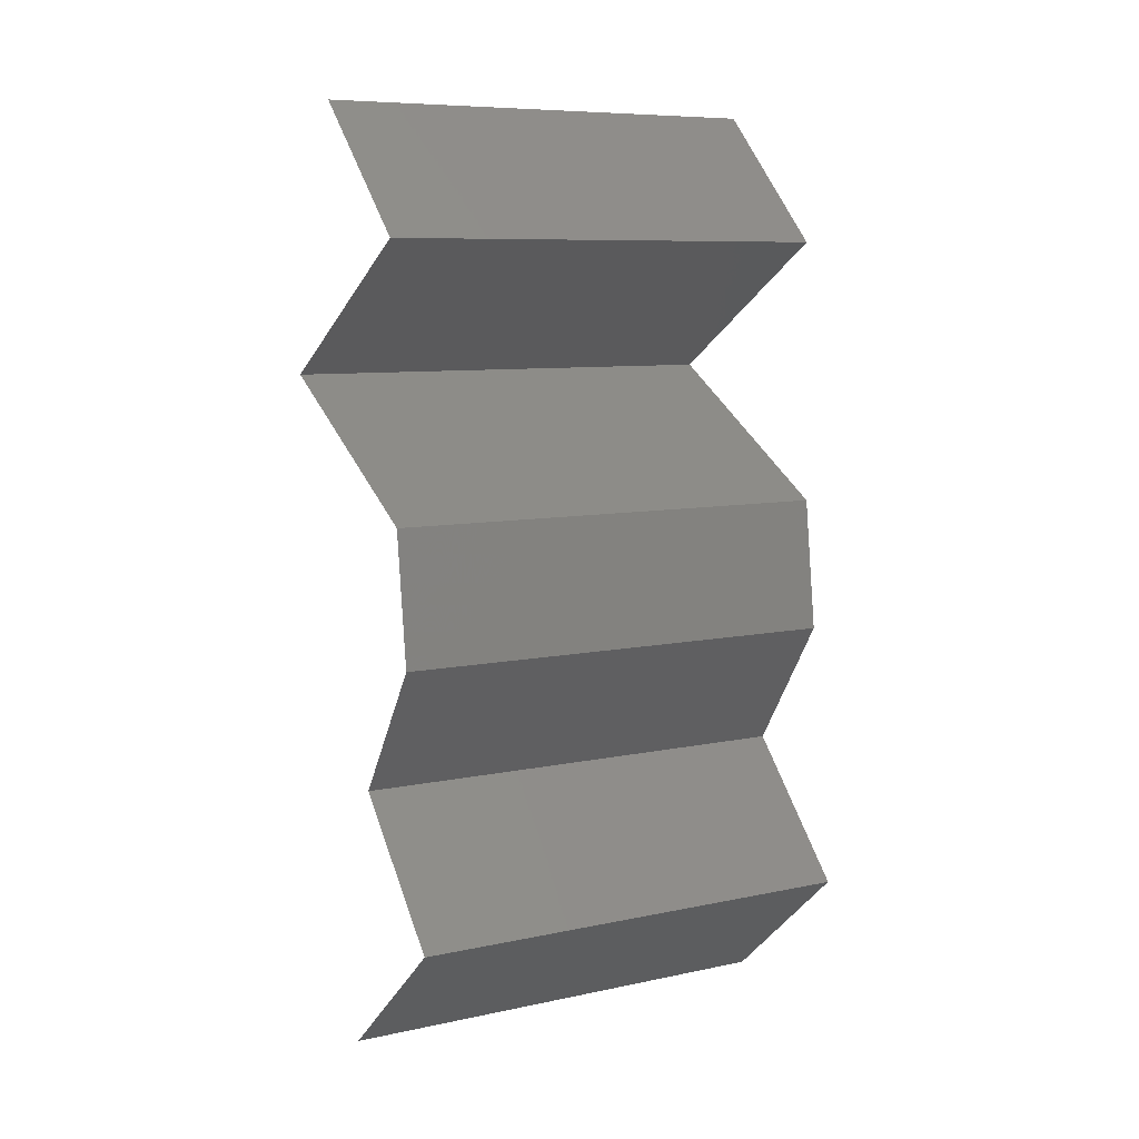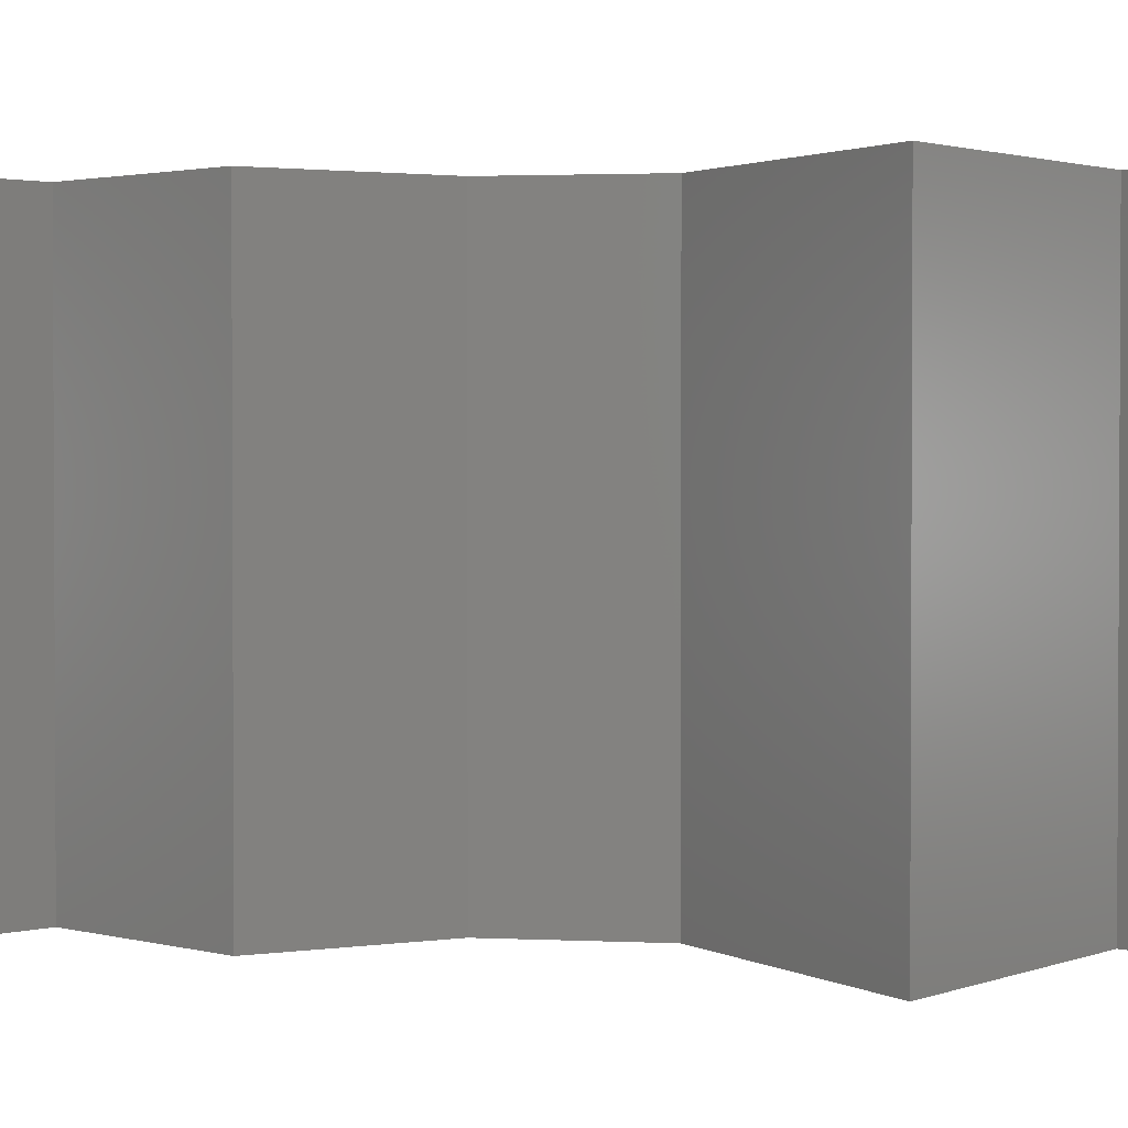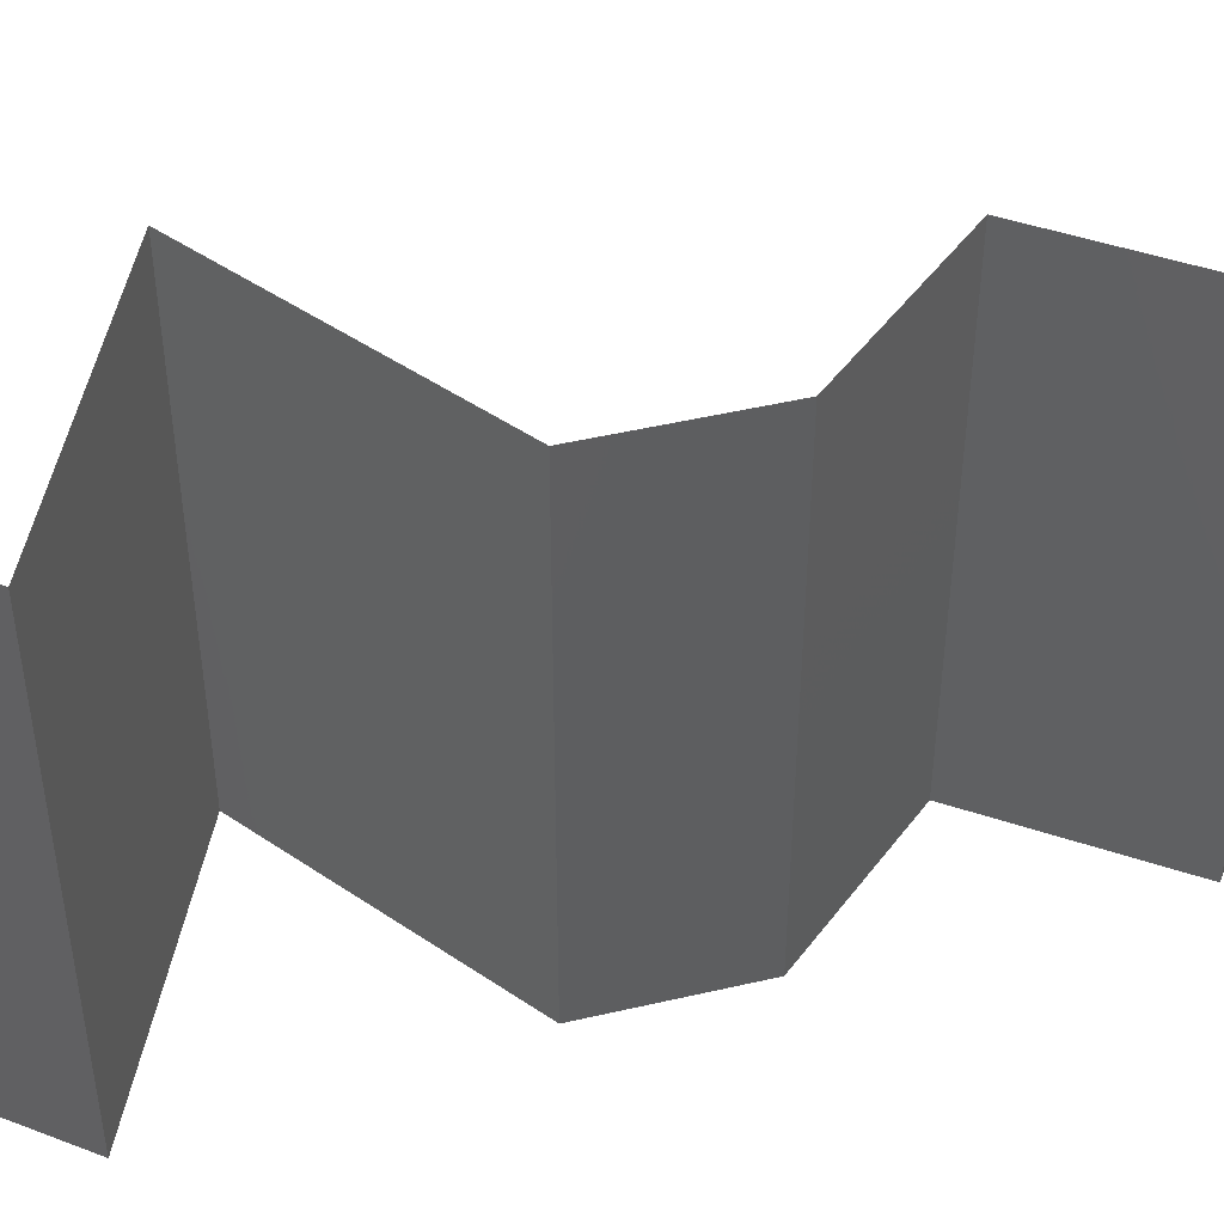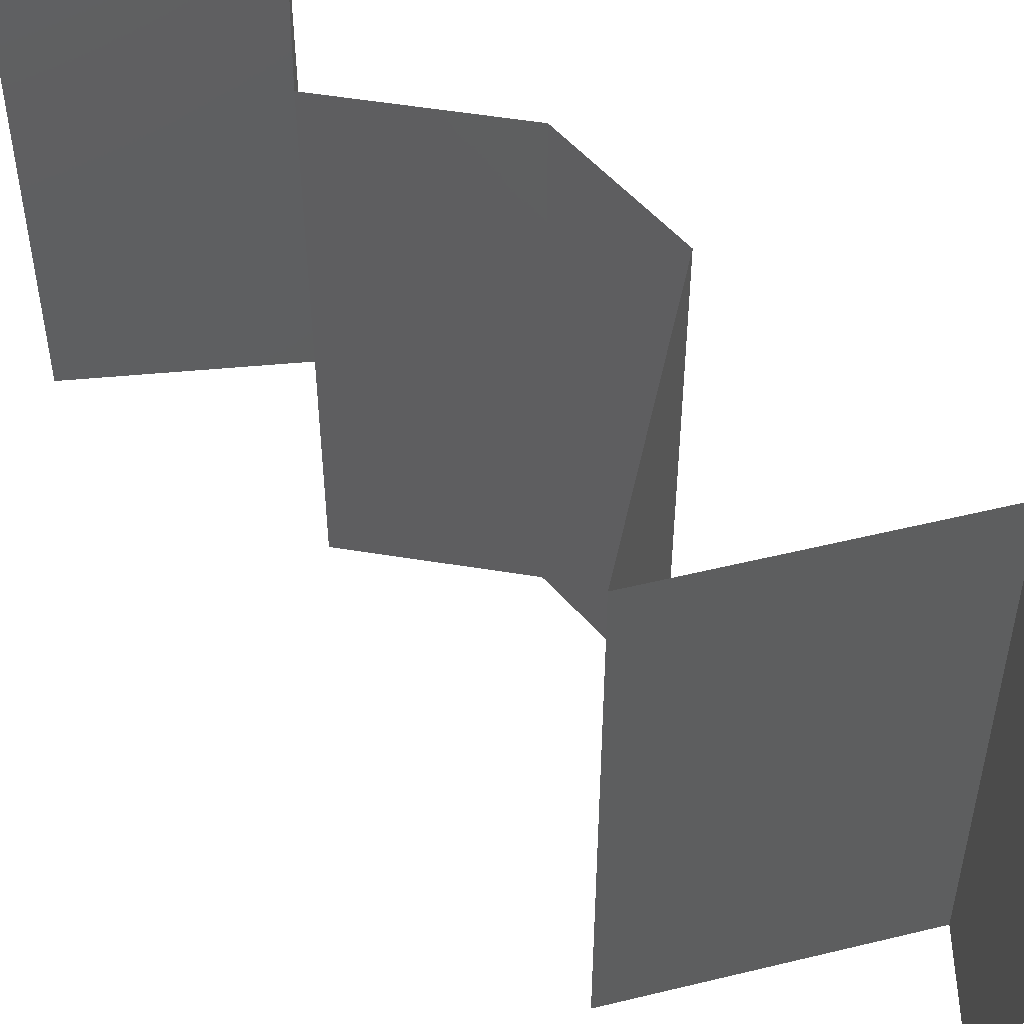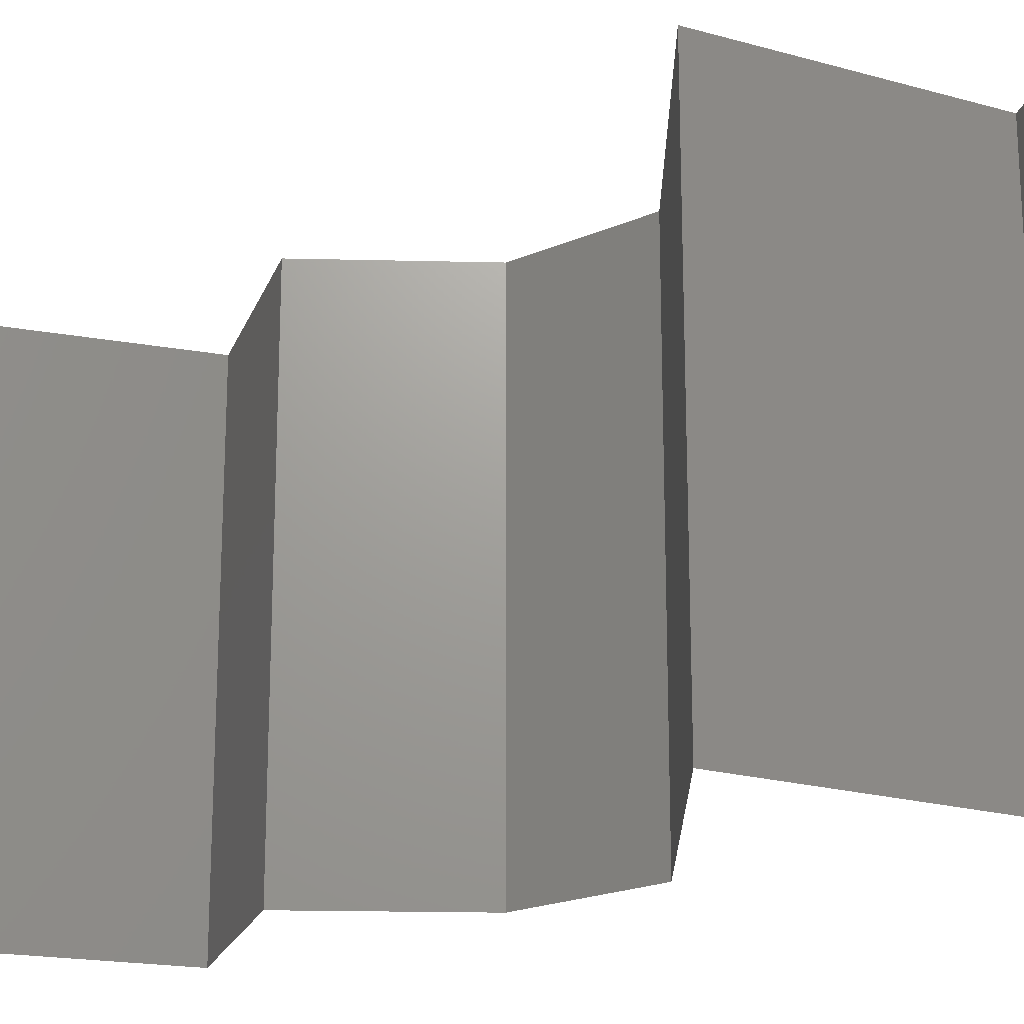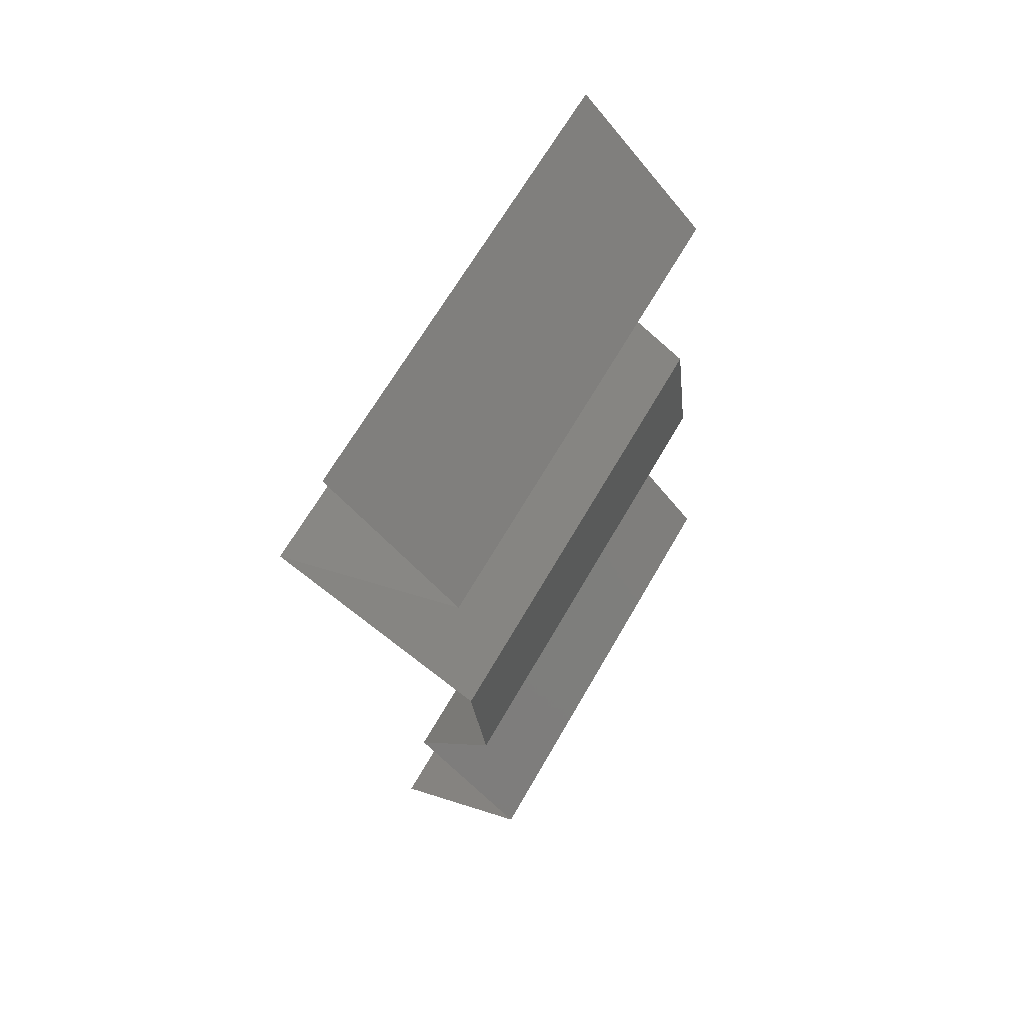
<metadata>
{"format":"stl","ext":"stl","renderer":"f3d","projection":"perspective","resolution":1024,"background":"white","views":[{"elev":8.2,"azim":-120.5,"up":"+Y"},{"elev":1.9,"azim":93.6,"up":"+Z"},{"elev":48.2,"azim":-111.6,"up":"+Z"},{"elev":52.7,"azim":133.4,"up":"+Z"},{"elev":-20.8,"azim":121.0,"up":"+Z"},{"elev":66.0,"azim":-150.1,"up":"+Y"}]}
</metadata>
<code>
# stl→obj: 38 verts, 56 faces
v 0.03052 0.045 0.02
v 0.03052 0.045 0.01
v 0.0277 0.04219 0.015
v 0.02488 0.03938 0
v 0.02488 0.03938 0.01
v 0.0277 0.04219 0.005
v 0.03052 0.045 0
v 0.02488 0.03938 0.02
v 0.03392 0.03375 0
v 0.0294 0.03656 0.005521
v 0.03392 0.03375 0.02
v 0.0294 0.03656 0.01451
v 0.03392 0.03375 0.01
v 0.02459 0.02813 0.02
v 0.02925 0.03094 0.01448
v 0.02459 0.02813 0
v 0.02925 0.03094 0.005494
v 0.02459 0.02813 0.01
v 0.0239 0.0225 0.01
v 0.02424 0.02531 0.005
v 0.02424 0.02531 0.015
v 0.0239 0.0225 0.02
v 0.0239 0.0225 0
v 0.02761 0.01688 0
v 0.02575 0.01969 0.005
v 0.02761 0.01688 0.01
v 0.02575 0.01969 0.015
v 0.02761 0.01688 0.02
v 0.02507 0.01406 0.015
v 0.02254 0.01125 0
v 0.02254 0.01125 0.01
v 0.02507 0.01406 0.005
v 0.02254 0.01125 0.02
v 0.02578 0.008438 0.015
v 0.02901 0.005625 0
v 0.02901 0.005625 0.01
v 0.02578 0.008438 0.005
v 0.02901 0.005625 0.02
f 1 2 3
f 4 5 6
f 2 7 6
f 5 8 3
f 5 2 6
f 2 5 3
f 7 4 6
f 8 1 3
f 4 9 10
f 11 8 12
f 8 5 12
f 9 13 10
f 5 4 10
f 13 11 12
f 10 13 12
f 5 10 12
f 14 11 15
f 9 16 17
f 11 13 15
f 16 18 17
f 18 15 17
f 15 13 17
f 13 9 17
f 18 14 15
f 19 18 20
f 18 19 21
f 22 14 21
f 16 23 20
f 18 16 20
f 14 18 21
f 23 19 20
f 19 22 21
f 23 24 25
f 19 26 27
f 28 22 27
f 26 19 25
f 19 23 25
f 22 19 27
f 24 26 25
f 26 28 27
f 28 26 29
f 30 31 32
f 26 24 32
f 31 33 29
f 31 26 32
f 26 31 29
f 24 30 32
f 33 28 29
f 33 31 34
f 35 36 37
f 36 38 34
f 31 30 37
f 31 36 34
f 36 31 37
f 38 33 34
f 30 35 37

</code>
